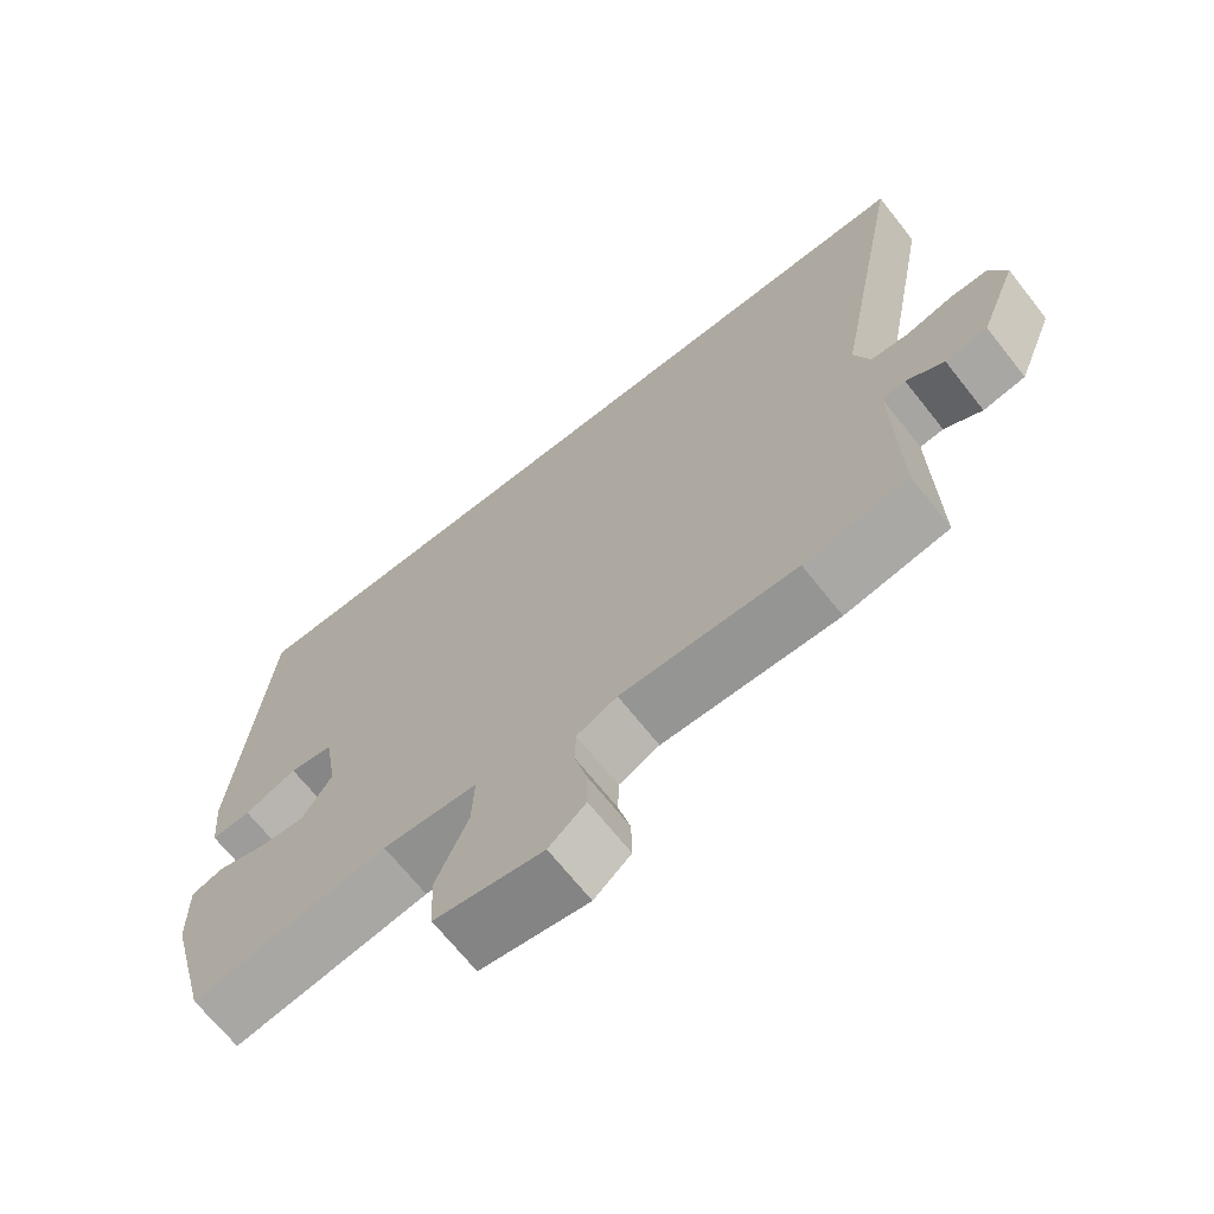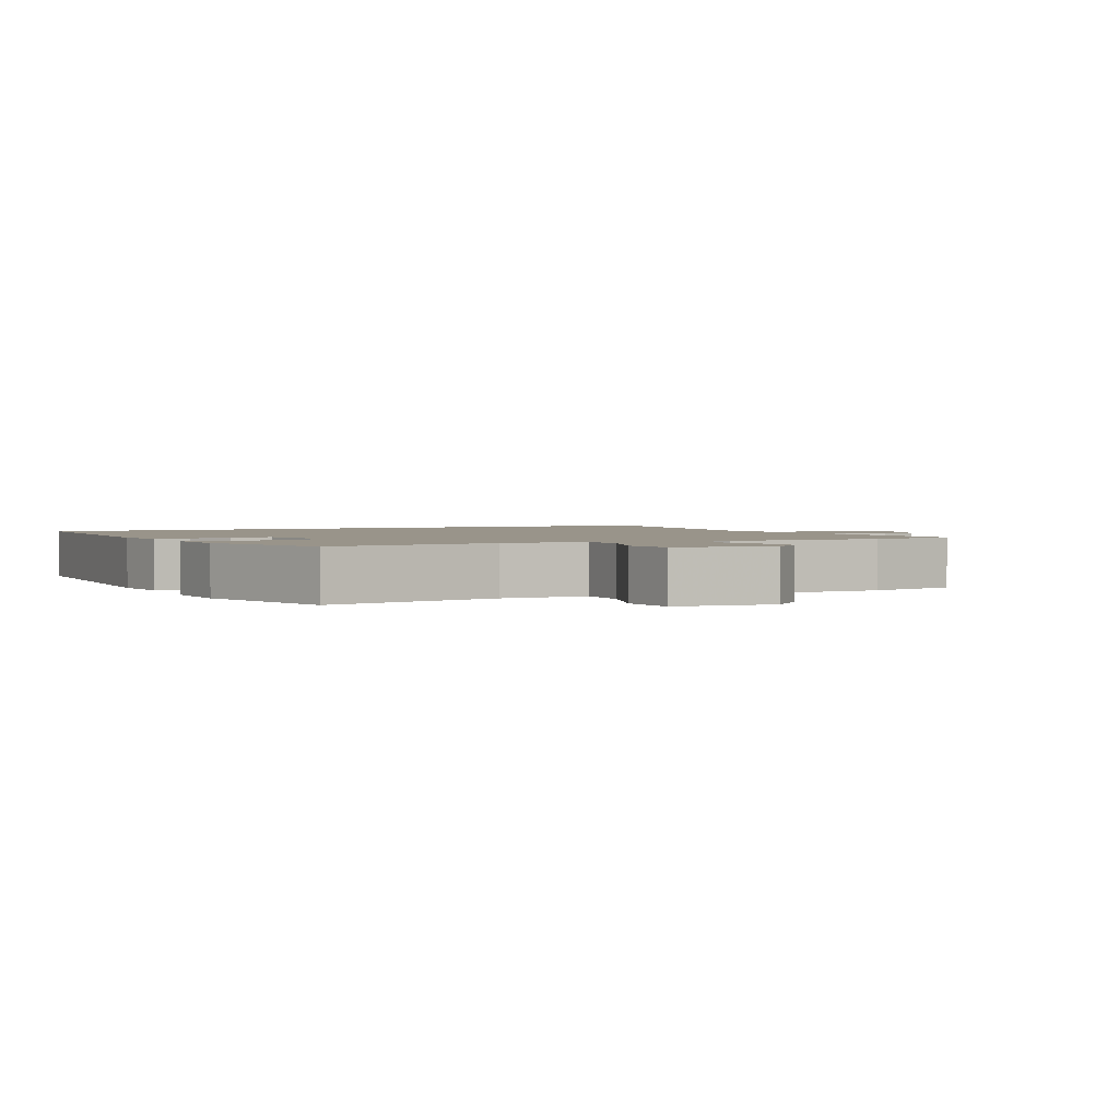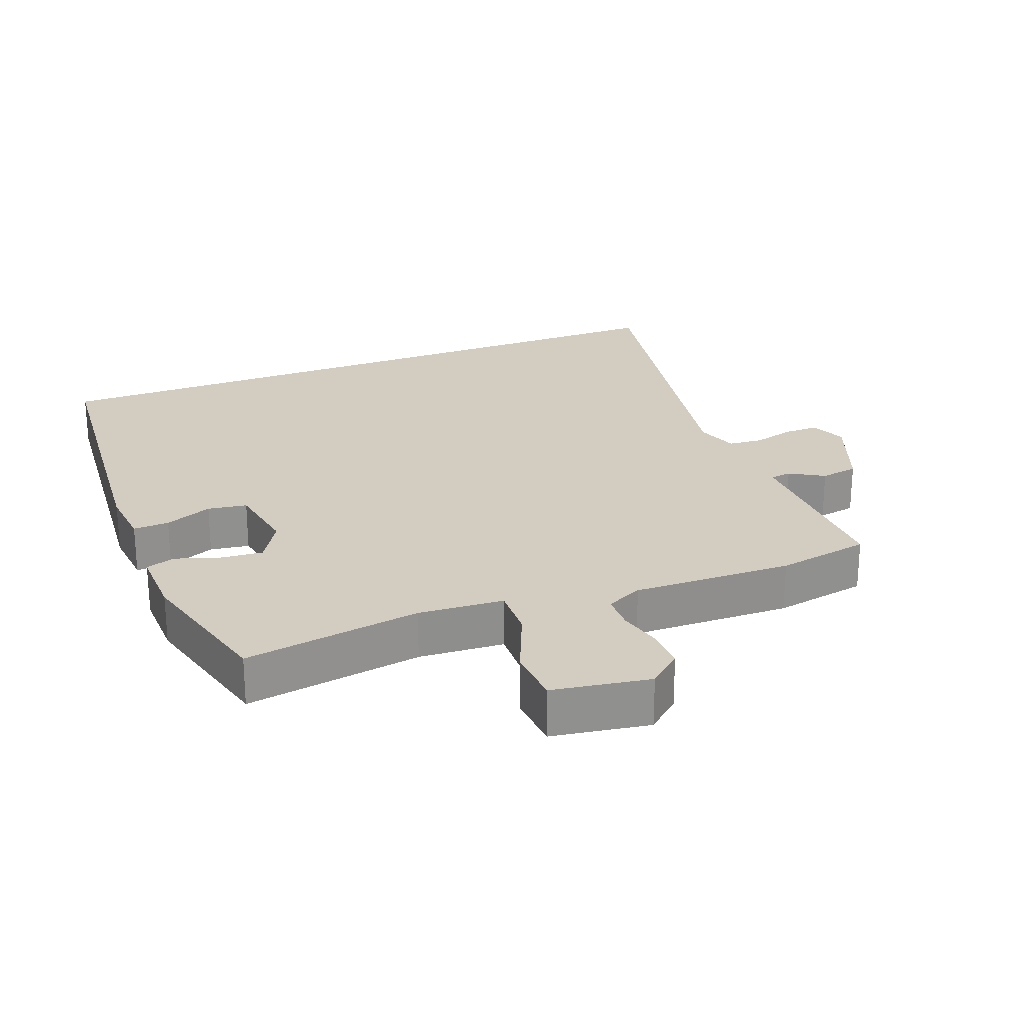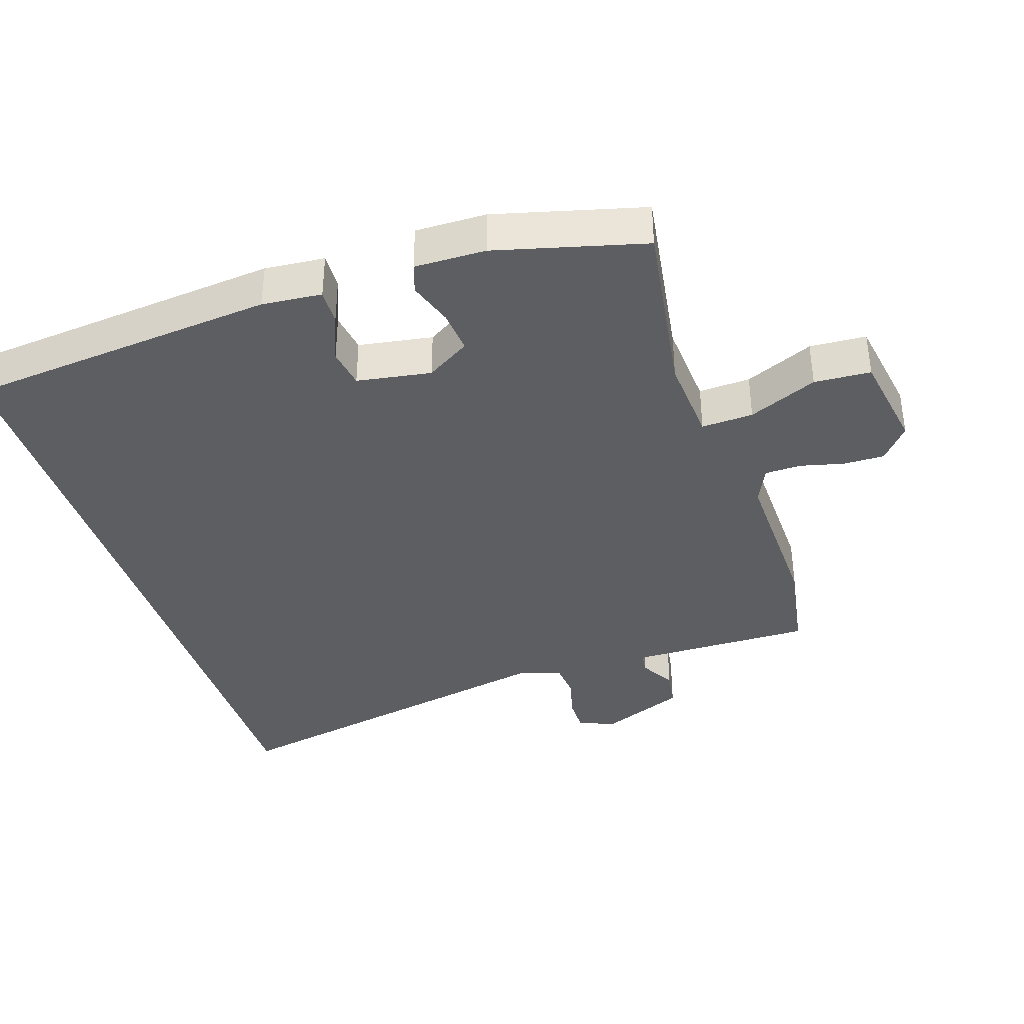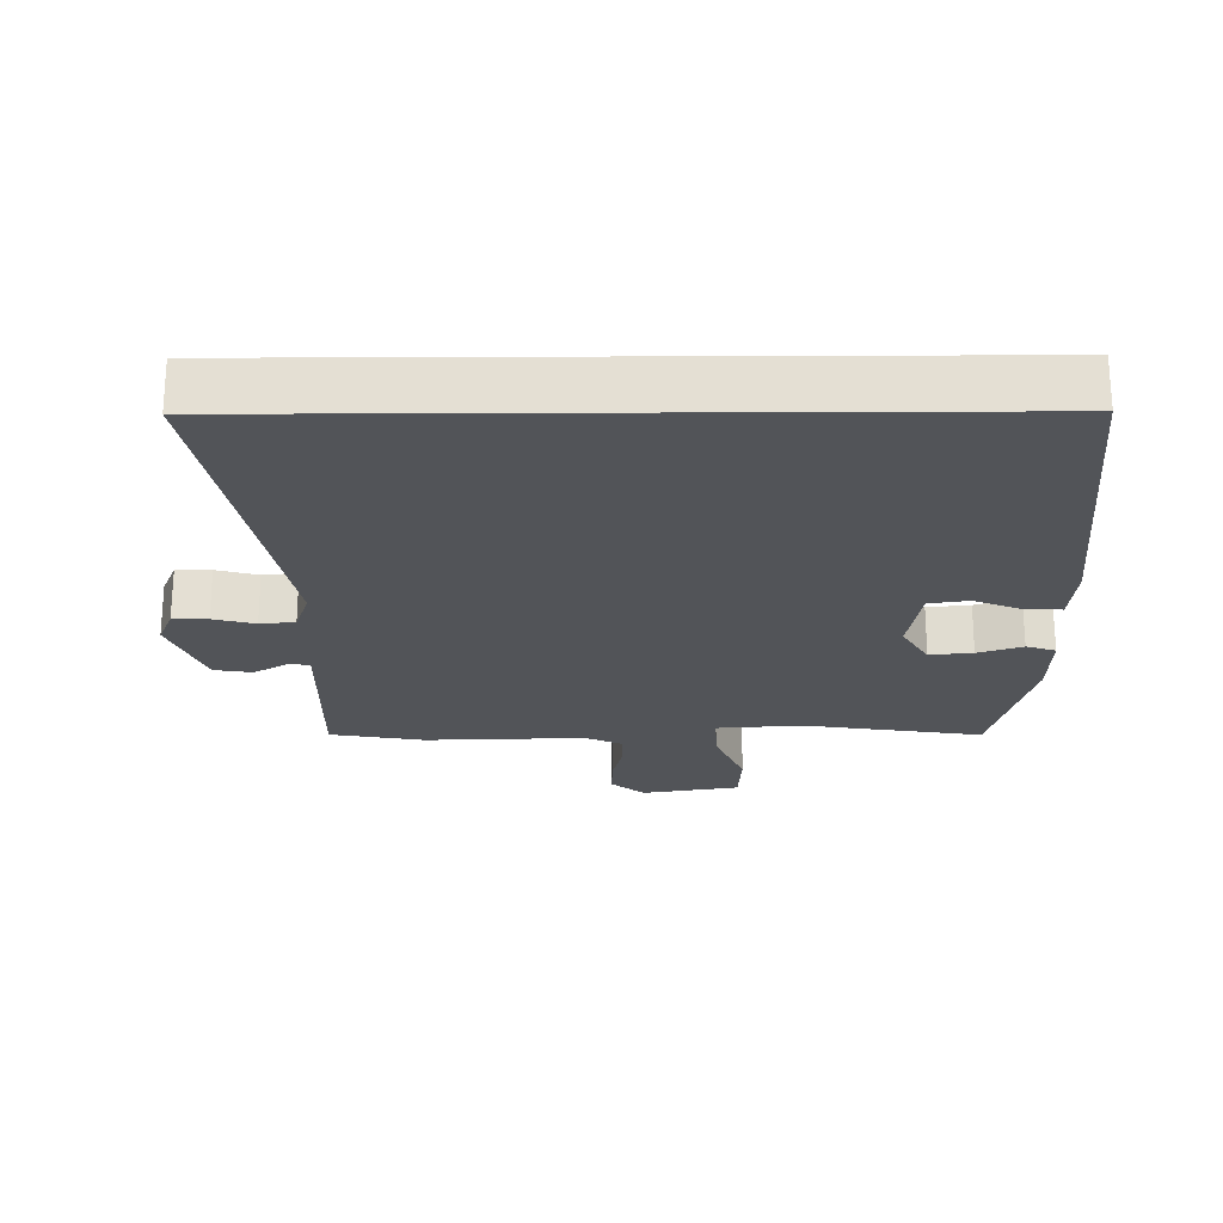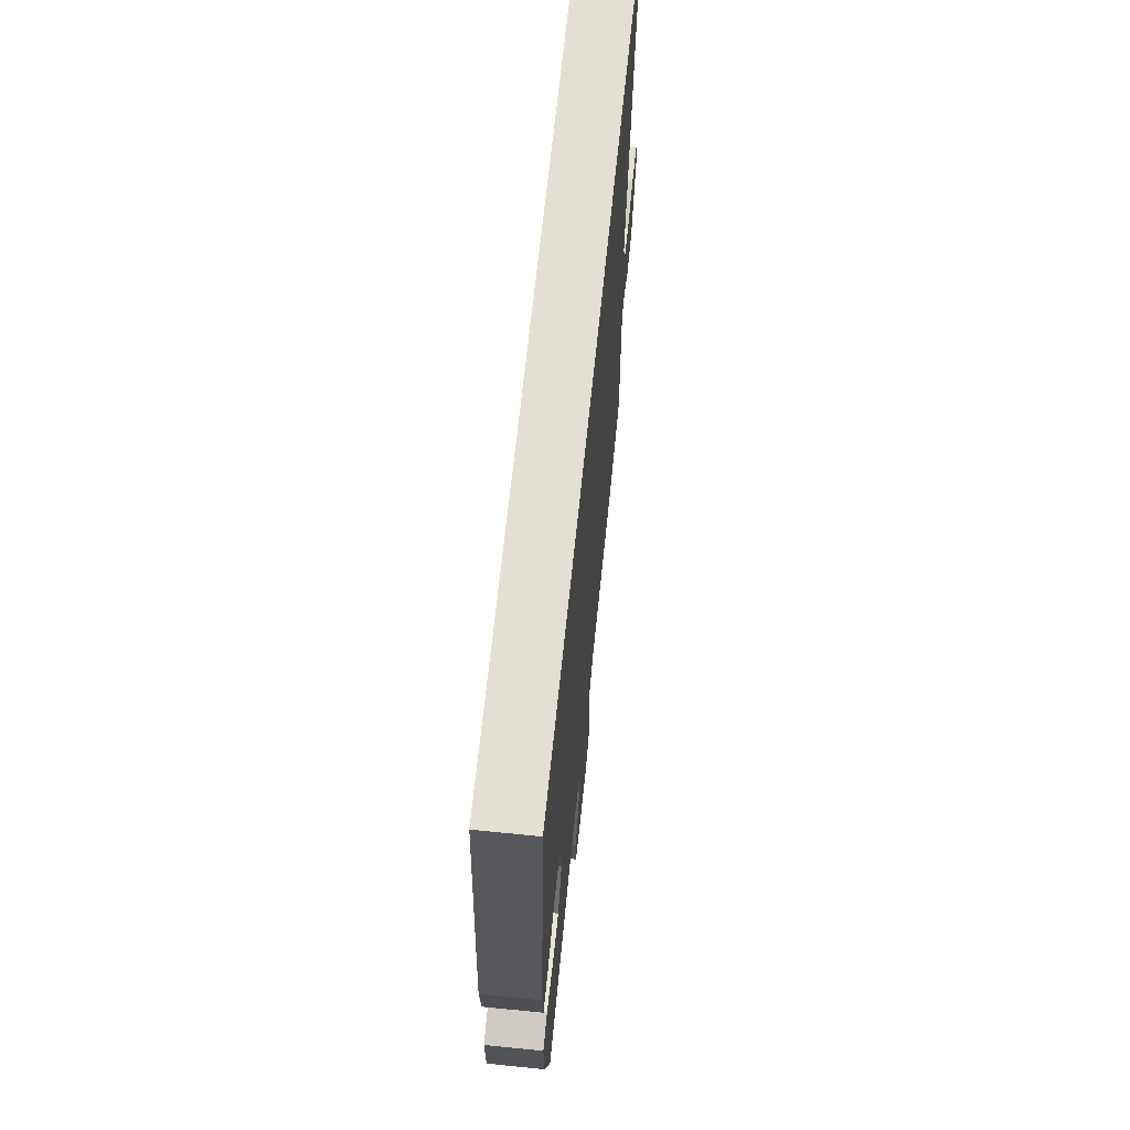
<metadata>
{"format":"obj","ext":"obj","renderer":"f3d","projection":"perspective","resolution":1024,"background":"white","views":[{"elev":-68.6,"azim":-141.6,"up":"+Z"},{"elev":1.9,"azim":151.0,"up":"+Y"},{"elev":24.7,"azim":158.5,"up":"+Y"},{"elev":-38.2,"azim":108.2,"up":"+Y"},{"elev":-23.3,"azim":0.4,"up":"+Y"},{"elev":66.6,"azim":95.8,"up":"+Z"}]}
</metadata>
<code>
v -0.579 0.07 0.5
v 0.459 0.07 0.5
v 0.5 0.07 0.041
v 0.492 0.07 -0.047
v 0.439 0.07 -0.045
v 0.369 0.07 -0.017
v 0.311 0.07 -0.026
v 0.293 0.07 -0.135
v 0.332 0.07 -0.199
v 0.395 0.07 -0.193
v 0.46 0.07 -0.171
v 0.503 0.07 -0.185
v 0.501 0.07 -0.289
v 0.444 0.07 -0.507
v 0.182 0.07 -0.467
v 0.056 0.07 -0.476
v 0.059 0.07 -0.552
v 0.102 0.07 -0.653
v 0.097 0.07 -0.736
v -0.047 0.07 -0.76
v -0.096 0.07 -0.719
v -0.095 0.07 -0.659
v -0.079 0.07 -0.594
v -0.08 0.07 -0.541
v -0.134 0.07 -0.516
v -0.369 0.07 -0.523
v -0.507 0.07 -0.499
v -0.504 0.07 -0.343
v -0.502 0.07 -0.23
v -0.533 0.07 -0.226
v -0.583 0.07 -0.256
v -0.639 0.07 -0.247
v -0.688 0.07 -0.123
v -0.666 0.07 -0.07
v -0.615 0.07 -0.07
v -0.554 0.07 -0.086
v -0.503 0.07 -0.081
v -0.482 0.07 -0.019
v -0.579 0 0.5
v 0.459 0 0.5
v 0.5 0 0.041
v 0.492 0 -0.047
v 0.439 0 -0.045
v 0.369 0 -0.017
v 0.311 0 -0.026
v 0.293 0 -0.135
v 0.332 0 -0.199
v 0.395 0 -0.193
v 0.46 0 -0.171
v 0.503 0 -0.185
v 0.501 0 -0.289
v 0.444 0 -0.507
v 0.182 0 -0.467
v 0.056 0 -0.476
v 0.059 0 -0.552
v 0.102 0 -0.653
v 0.097 0 -0.736
v -0.047 0 -0.76
v -0.096 0 -0.719
v -0.095 0 -0.659
v -0.079 0 -0.594
v -0.08 0 -0.541
v -0.134 0 -0.516
v -0.369 0 -0.523
v -0.507 0 -0.499
v -0.504 0 -0.343
v -0.502 0 -0.23
v -0.533 0 -0.226
v -0.583 0 -0.256
v -0.639 0 -0.247
v -0.688 0 -0.123
v -0.666 0 -0.07
v -0.615 0 -0.07
v -0.554 0 -0.086
v -0.503 0 -0.081
v -0.482 0 -0.019
f 33 34 35 36
f 33 36 37
f 30 31 32 33
f 29 30 33 37
f 25 26 27 28
f 24 25 28 29
f 20 21 22 23
f 20 23 24
f 17 18 19 20
f 16 17 20 24
f 12 13 14 15
f 10 11 12 15
f 9 10 15 16
f 8 9 16 24
f 3 4 5 6
f 3 6 7
f 38 1 2 3
f 38 3 7
f 24 29 37 38
f 7 8 24 38
f 74 73 72 71
f 75 74 71
f 71 70 69 68
f 75 71 68 67
f 66 65 64 63
f 67 66 63 62
f 61 60 59 58
f 62 61 58
f 58 57 56 55
f 62 58 55 54
f 53 52 51 50
f 53 50 49 48
f 54 53 48 47
f 62 54 47 46
f 44 43 42 41
f 45 44 41
f 41 40 39 76
f 45 41 76
f 76 75 67 62
f 76 62 46 45
f 1 39 40 2
f 2 40 41 3
f 3 41 42 4
f 4 42 43 5
f 5 43 44 6
f 6 44 45 7
f 7 45 46 8
f 8 46 47 9
f 9 47 48 10
f 10 48 49 11
f 11 49 50 12
f 12 50 51 13
f 13 51 52 14
f 14 52 53 15
f 15 53 54 16
f 16 54 55 17
f 17 55 56 18
f 18 56 57 19
f 19 57 58 20
f 20 58 59 21
f 21 59 60 22
f 22 60 61 23
f 23 61 62 24
f 24 62 63 25
f 25 63 64 26
f 26 64 65 27
f 27 65 66 28
f 28 66 67 29
f 29 67 68 30
f 30 68 69 31
f 31 69 70 32
f 32 70 71 33
f 33 71 72 34
f 34 72 73 35
f 35 73 74 36
f 36 74 75 37
f 37 75 76 38
f 38 76 39 1

</code>
